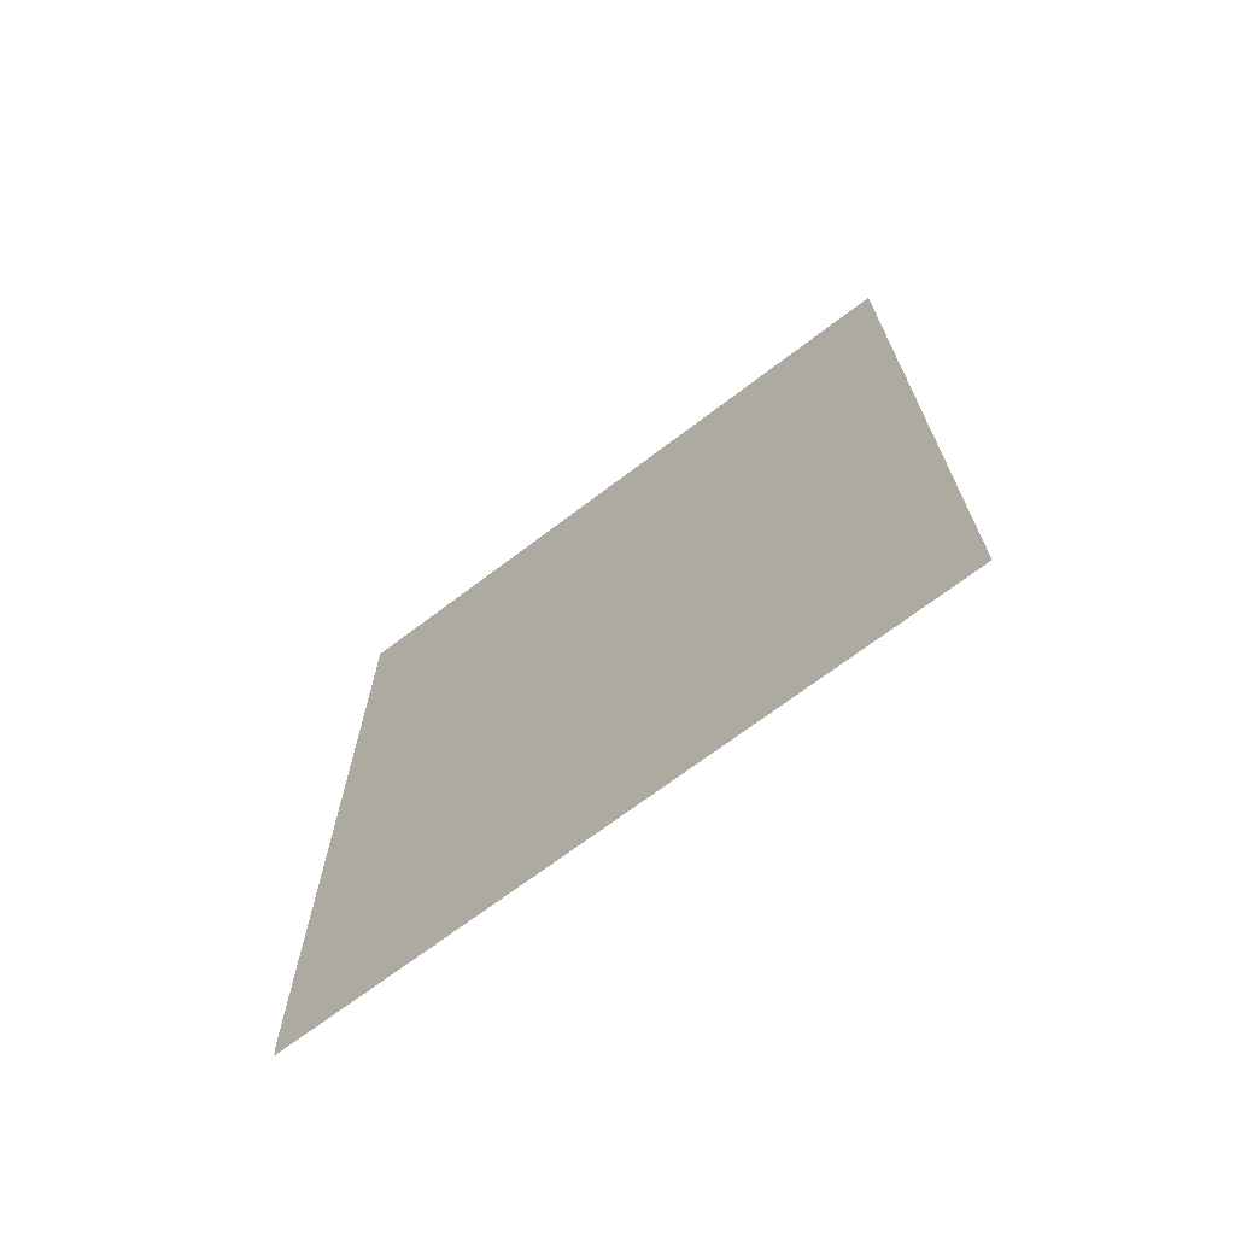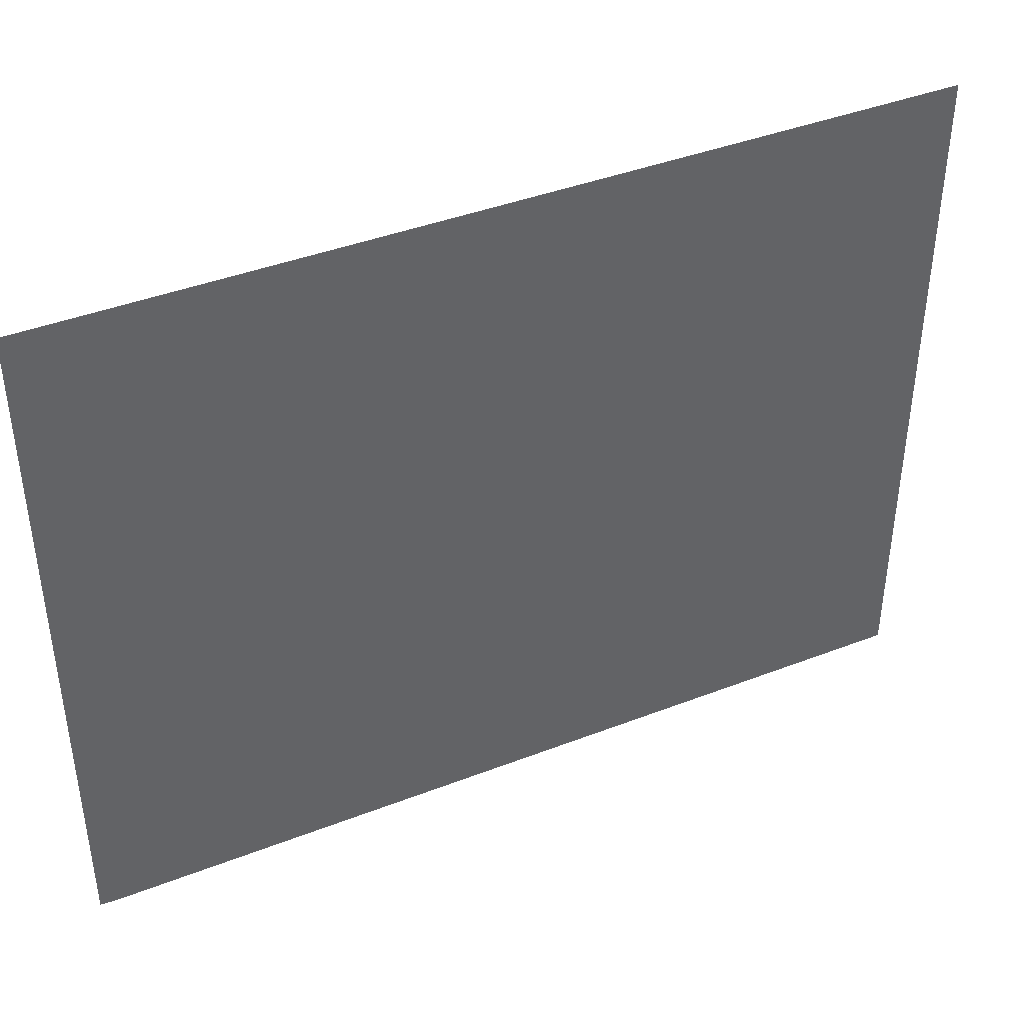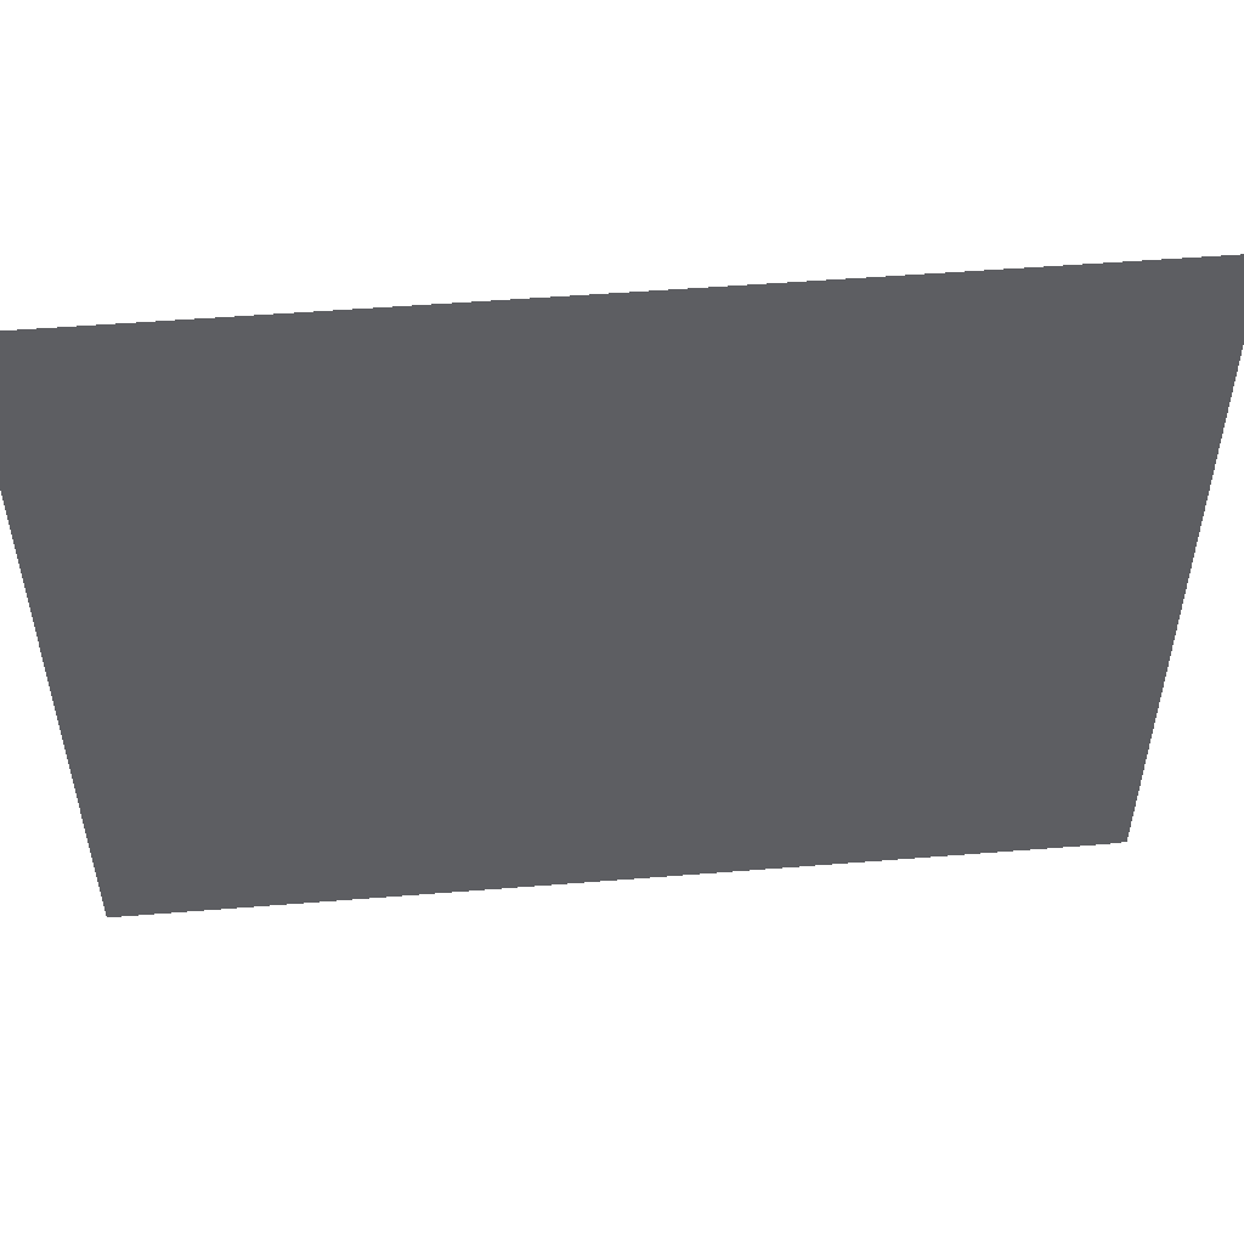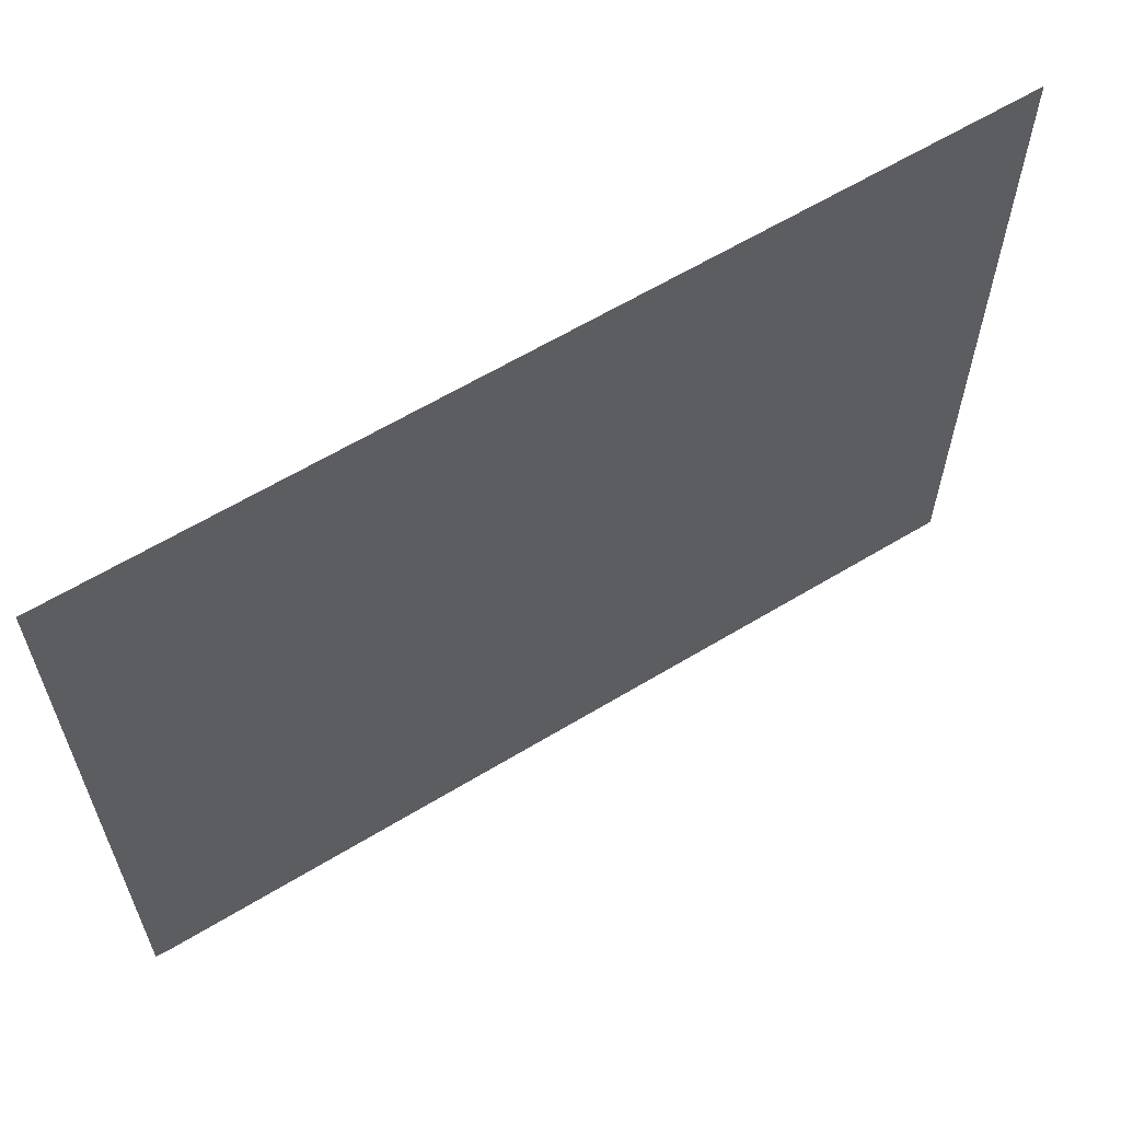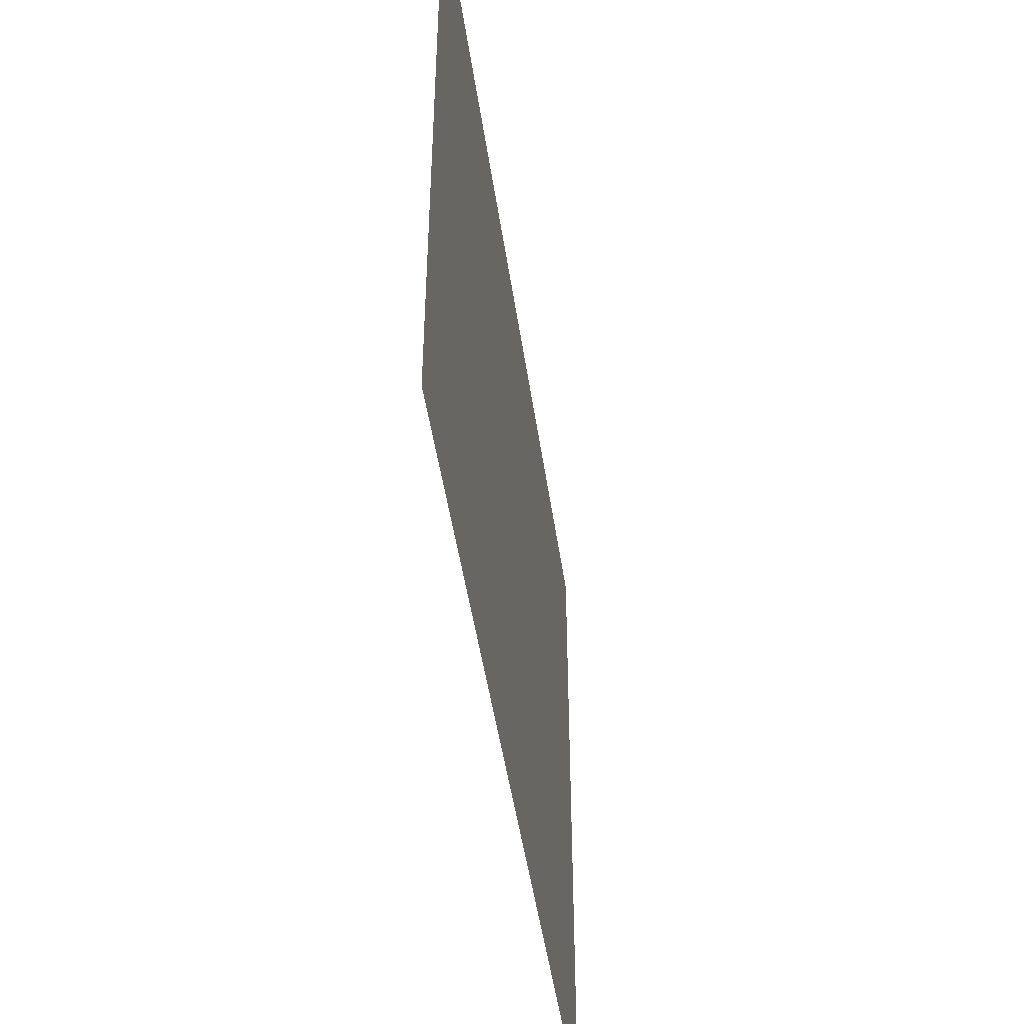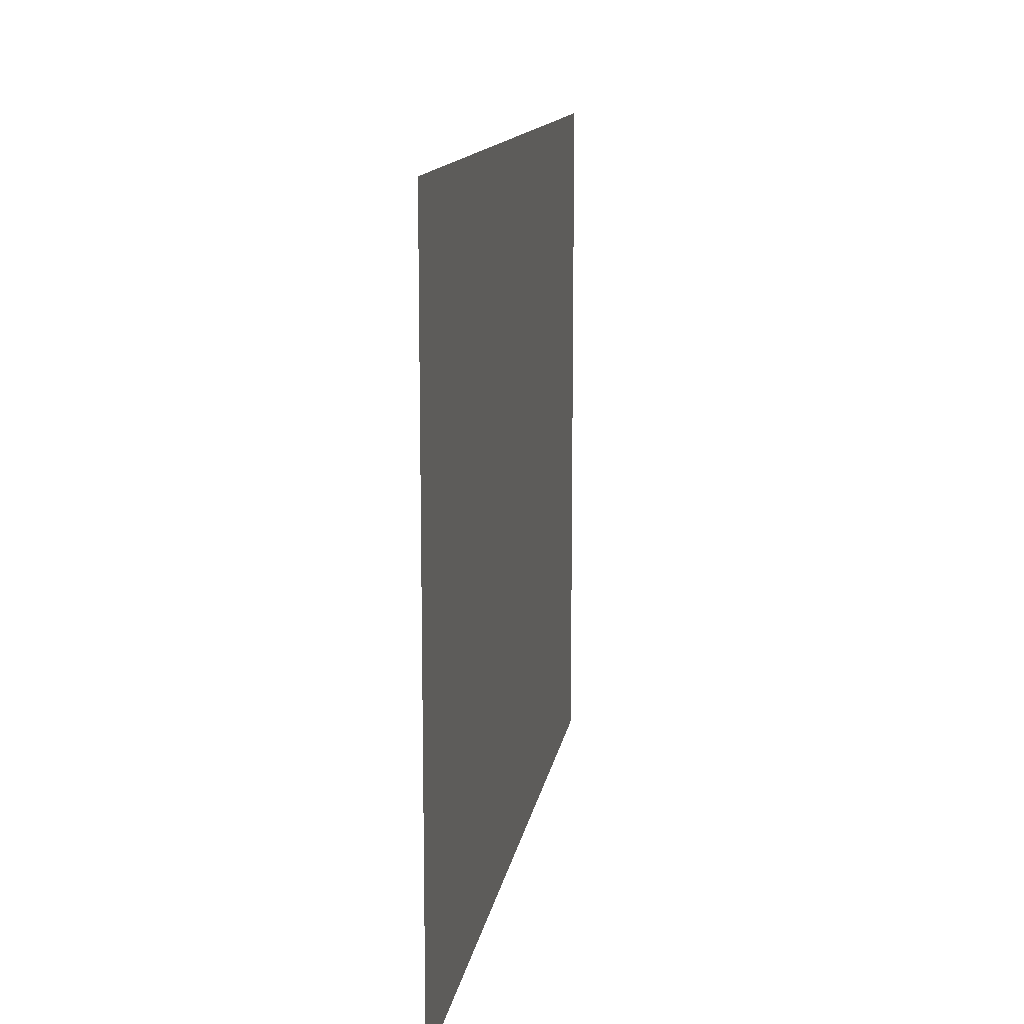
<metadata>
{"format":"obj","ext":"obj","renderer":"f3d","projection":"perspective","resolution":1024,"background":"white","views":[{"elev":-69.6,"azim":127.3,"up":"+Z"},{"elev":41.5,"azim":-115.1,"up":"+Y"},{"elev":49.9,"azim":84.9,"up":"+Y"},{"elev":61.5,"azim":-121.7,"up":"+Y"},{"elev":-47.4,"azim":8.2,"up":"+Y"},{"elev":12.7,"azim":8.8,"up":"+Y"}]}
</metadata>
<code>
v 47.2 11.18 1.615e-21
v 47.2 11.16 0.02582
v 47.2 11.09 0.9703
v 47.2 11.09 50.8
v 47.2 50.8 50.8
v 47.2 50.8 -2.621e-21
f 2 1 3
f 3 5 4
f 1 6 3
f 3 6 5

</code>
